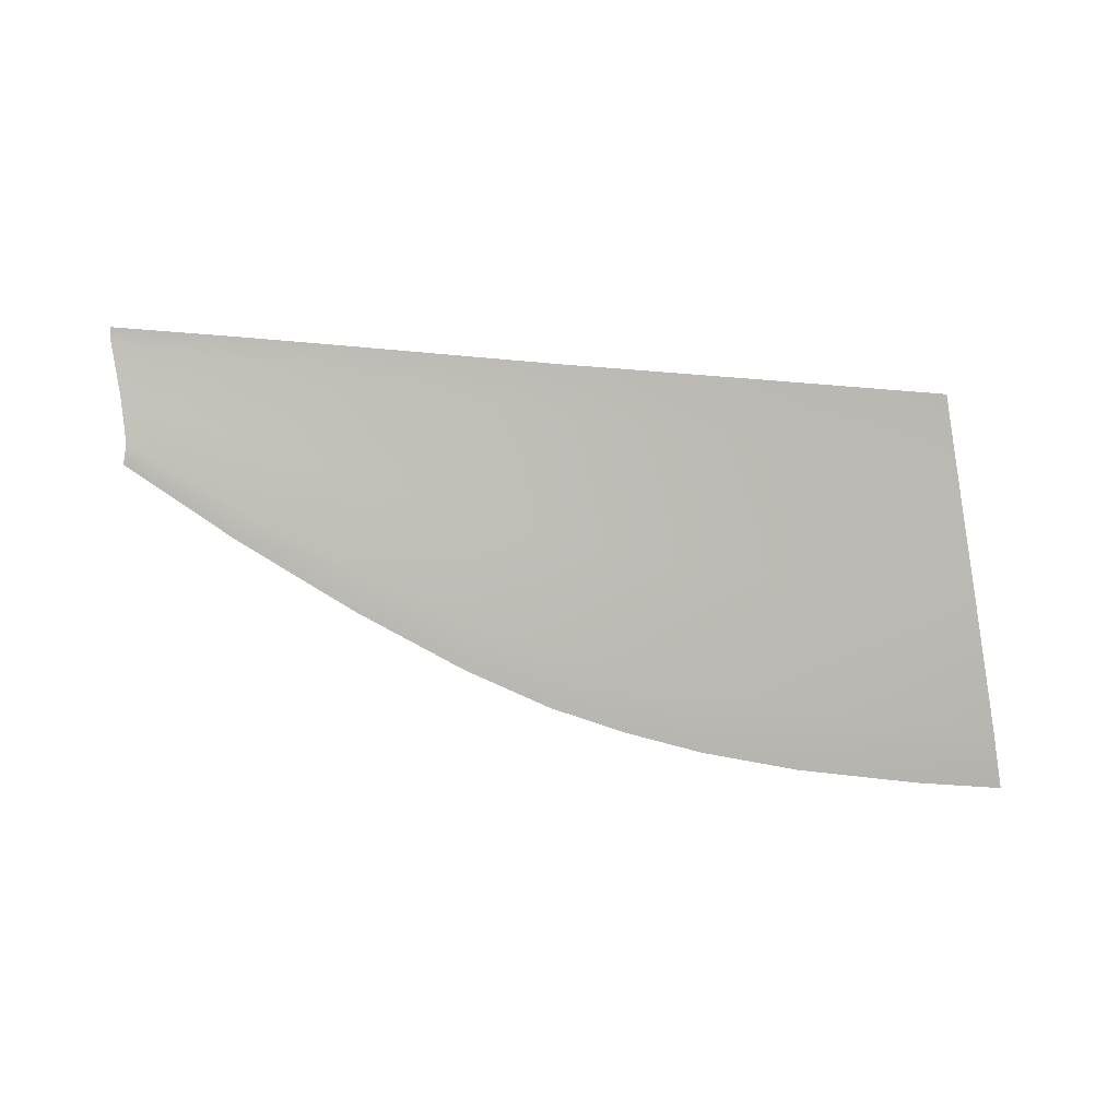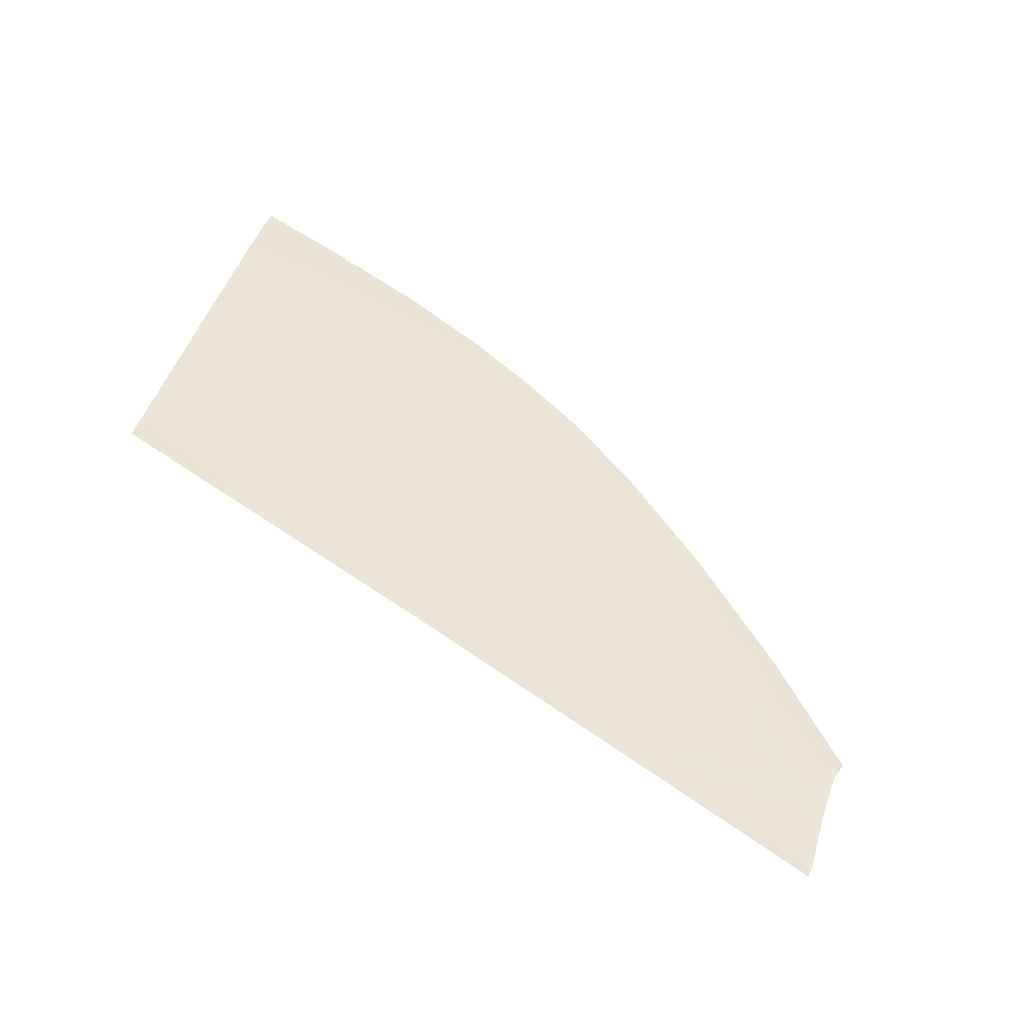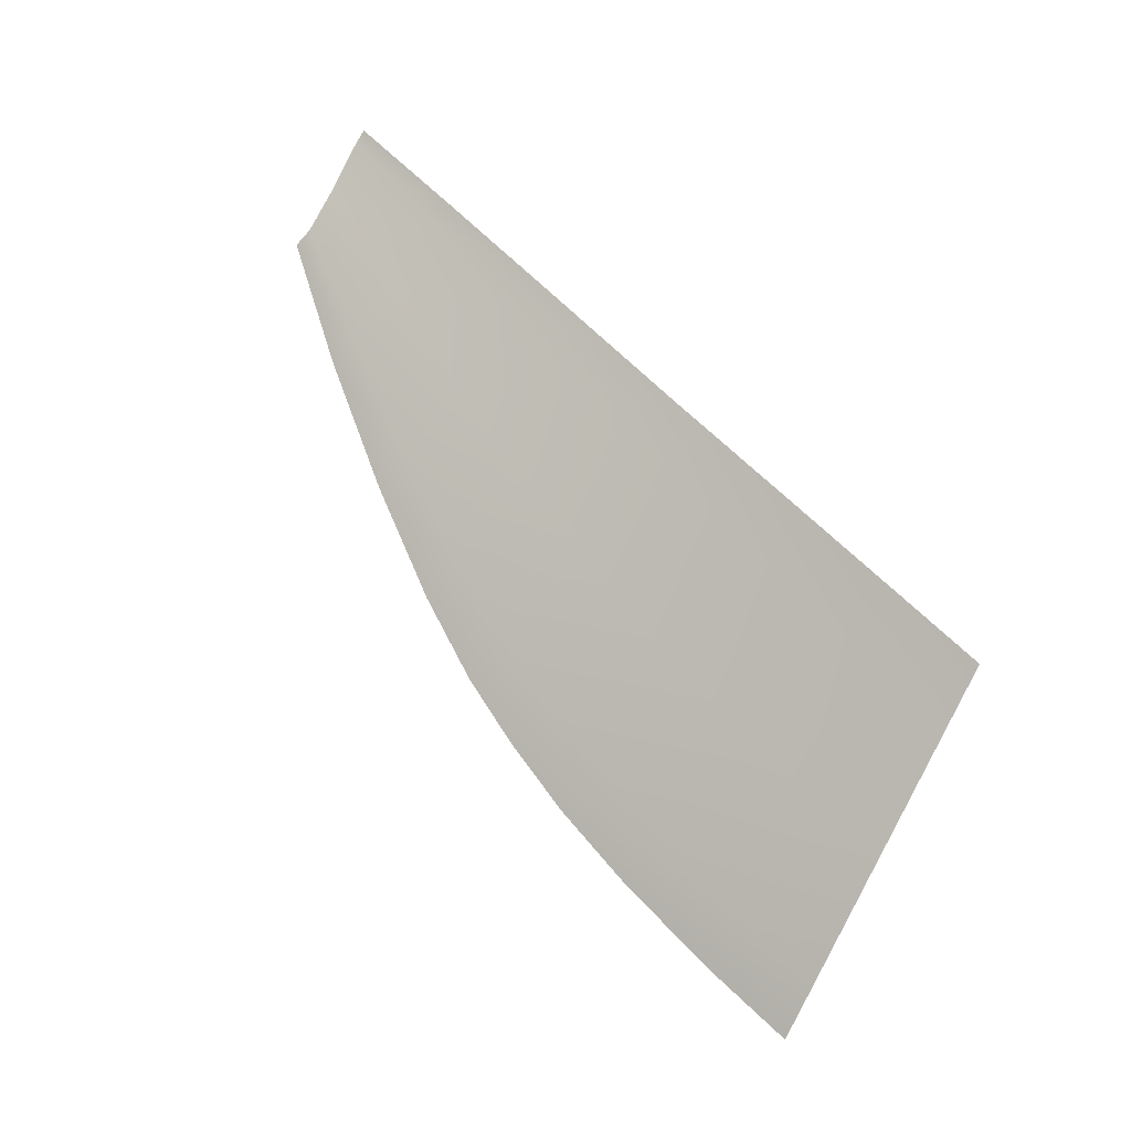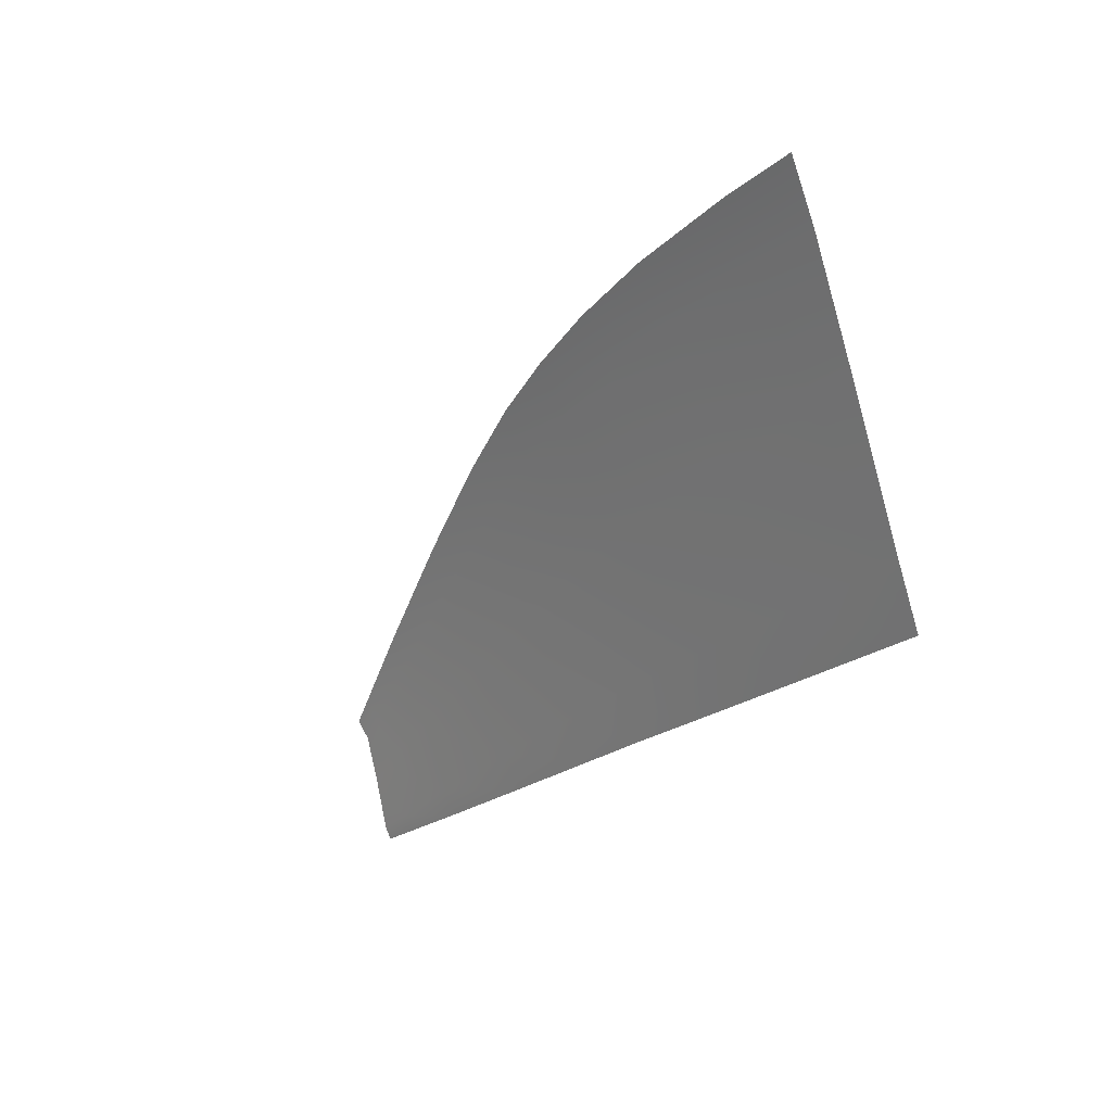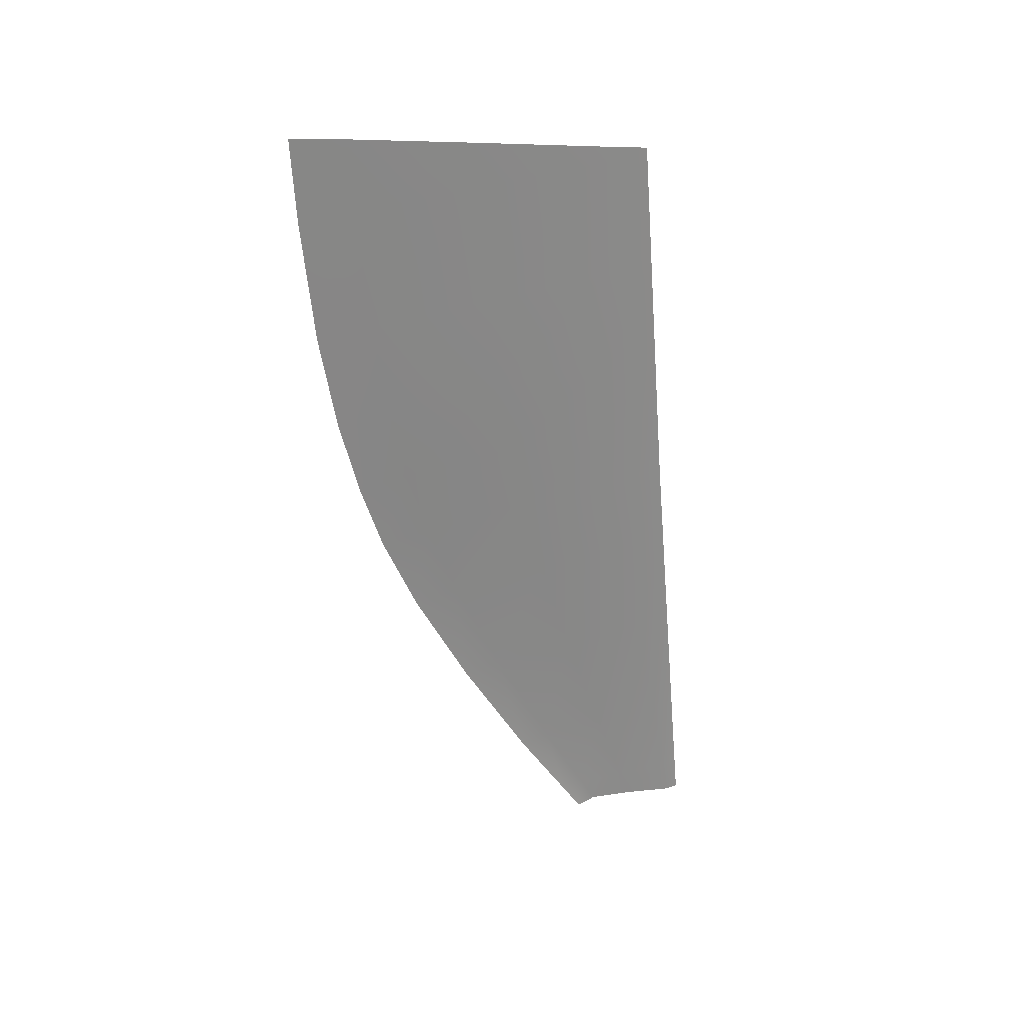
<metadata>
{"format":"obj","ext":"obj","renderer":"f3d","projection":"perspective","resolution":1024,"background":"white","views":[{"elev":68.6,"azim":-178.0,"up":"+Z"},{"elev":75.1,"azim":30.7,"up":"+Z"},{"elev":66.8,"azim":-138.1,"up":"+Z"},{"elev":-18.5,"azim":-126.1,"up":"+Y"},{"elev":-61.6,"azim":-88.2,"up":"+Z"}]}
</metadata>
<code>
v  76.77 58.08 80.52
v  76.52 54.65 82.4
v  86.73 52.34 82.89
v  86.93 49.5 84.46
v  76.96 38.55 89.24
v  77.03 35.63 90.73
v  87.81 37 89.62
v  87.95 35.04 90.66
v  61.52 40.6 88.51
v  61.55 36.46 90.59
v  47.84 42.22 87.85
v  47.85 37.2 90.4
v  18.52 44.77 86.71
v  18.5 38.59 90.04
v  28.31 44.04 87.08
v  28.28 38.16 90.17
v  6.593 45.53 86.32
v  6.583 39.12 89.84
v  -8.382 46.3 85.95
v  -8.391 39.78 89.58
v  28.38 71.76 73.21
v  28.49 77.77 69.77
v  18.57 73.46 72.02
v  18.62 79.66 68.4
v  6.642 81.13 67.2
v  6.624 74.81 70.98
v  -8.332 75.66 70.13
v  -8.32 81.99 66.25
v  6.607 60.53 78.51
v  -8.357 61.35 77.9
v  28.33 58.24 80.02
v  18.54 59.46 79.23
v  76.67 46.91 85.68
v  61.43 51.24 83.77
v  61.46 61.24 79.28
v  47.81 54.64 82.06
v  47.89 66.43 76.51
v  87.35 43.6 86.88
v  48.16 71.69 73.61
v  37.41 69.69 74.58
v  37.6 75.43 71.35
v  37.33 43.29 87.41
v  37.33 56.81 80.88
v  37.32 37.77 90.26
v  61.75 65.7 76.86
v  -18.69 82.2 65.9
v  -17.27 75.87 69.85
v  -14.06 61.53 77.76
v  -10.67 46.39 85.91
v  -9.206 39.81 89.57
v  90.7 50.05 83.83
v  90.34 47.81 85.13
v  91.23 42.4 87.32
v  92.6 36.31 89.79
v  92.67 34.78 90.63
g X6166_285B_R_DTaSI_X6166_285B_R
f 1 2 3
f 2 4 3
f 5 6 7
f 6 8 7
f 9 10 5
f 10 6 5
f 11 12 9
f 12 10 9
f 13 14 15
f 14 16 15
f 17 18 13
f 18 14 13
f 19 20 17
f 20 18 17
f 21 22 23
f 22 24 23
f 25 26 24
f 26 23 24
f 26 25 27
f 25 28 27
f 17 29 19
f 29 30 19
f 29 26 30
f 26 27 30
f 15 31 13
f 31 32 13
f 29 17 32
f 17 13 32
f 26 29 23
f 29 32 23
f 31 21 32
f 21 23 32
f 33 2 34
f 2 35 34
f 5 33 9
f 33 34 9
f 36 11 34
f 11 9 34
f 37 36 35
f 36 34 35
f 33 5 38
f 5 7 38
f 2 33 4
f 33 38 4
f 37 39 40
f 39 41 40
f 22 21 41
f 21 40 41
f 11 36 42
f 36 43 42
f 31 15 43
f 15 42 43
f 21 31 40
f 31 43 40
f 36 37 43
f 37 40 43
f 42 44 11
f 44 12 11
f 15 16 42
f 16 44 42
f 2 1 35
f 1 45 35
f 39 37 45
f 37 35 45
f 46 47 28
f 47 27 28
f 30 27 48
f 27 47 48
f 19 30 49
f 30 48 49
f 49 50 19
f 50 20 19
f 3 4 51
f 4 52 51
f 4 38 52
f 38 53 52
f 38 7 53
f 7 54 53
f 7 8 54
f 8 55 54

</code>
